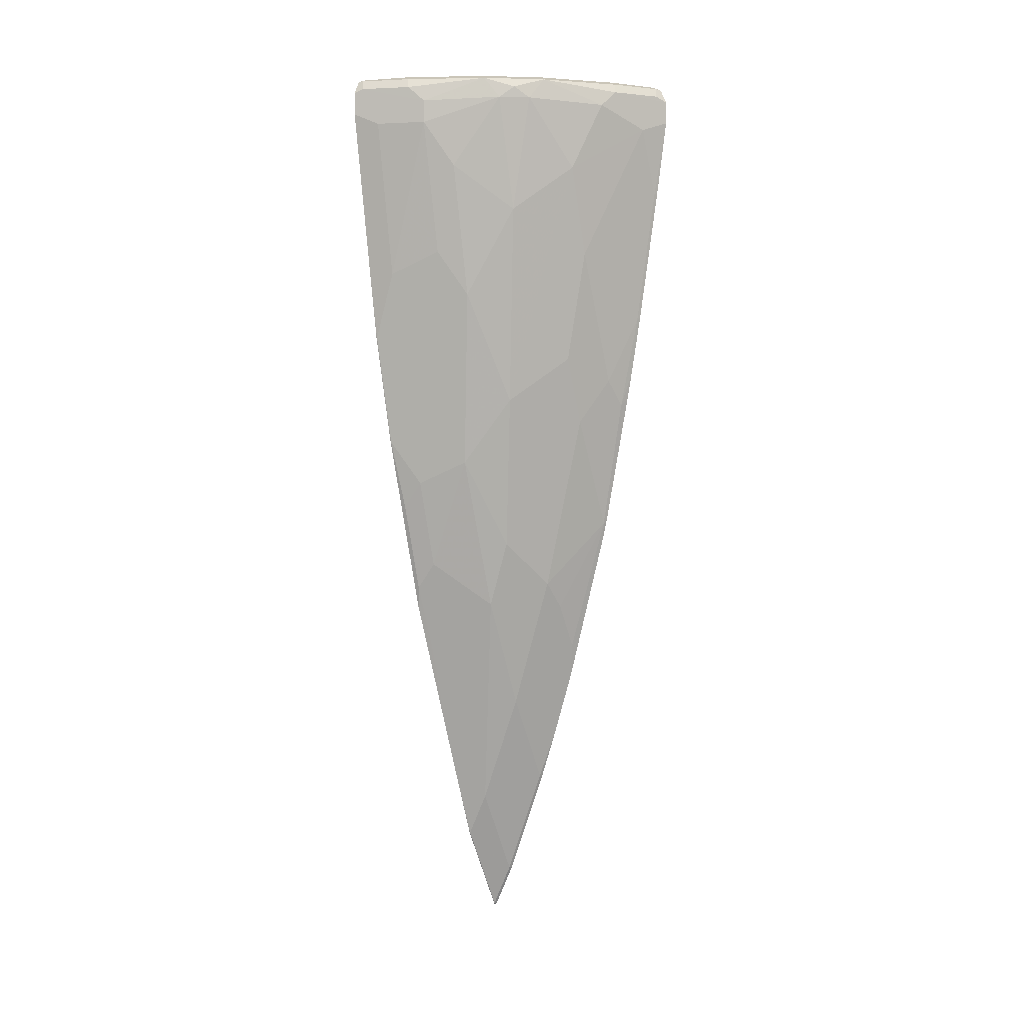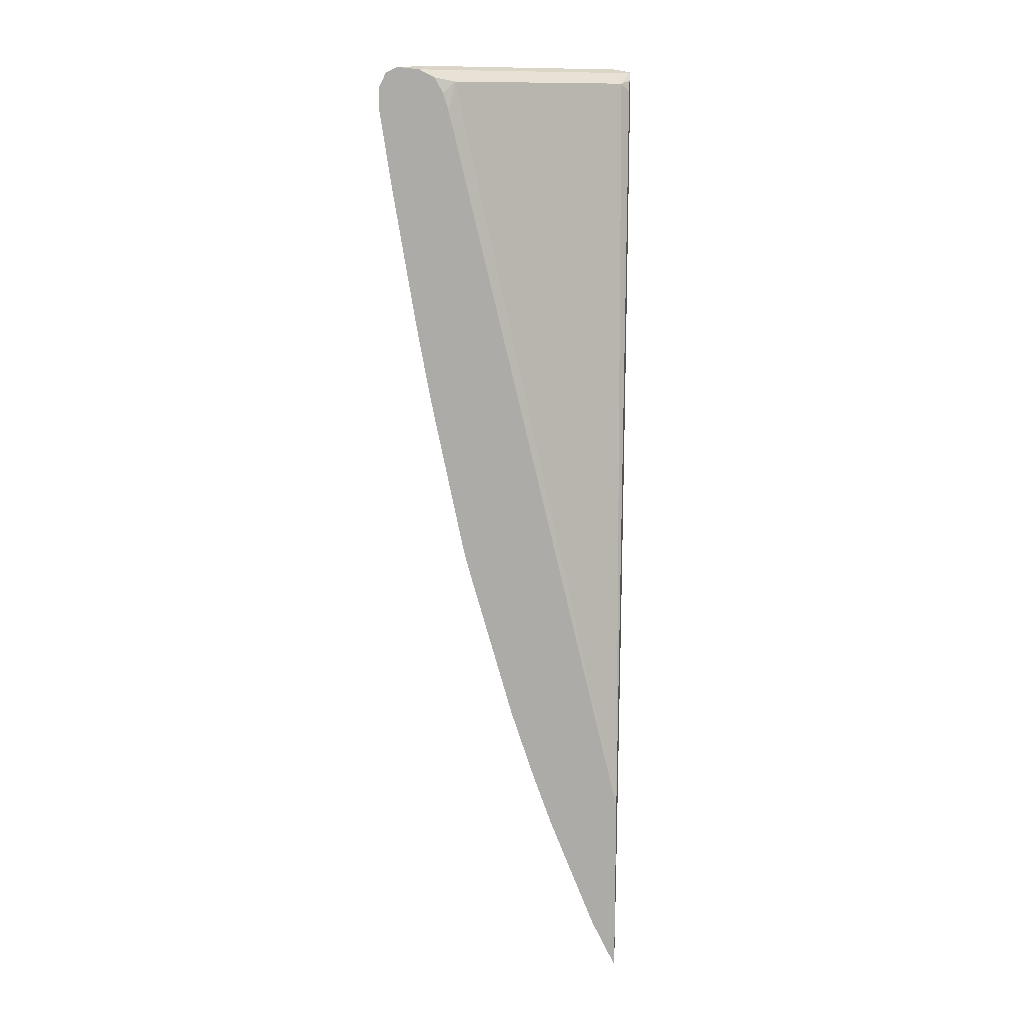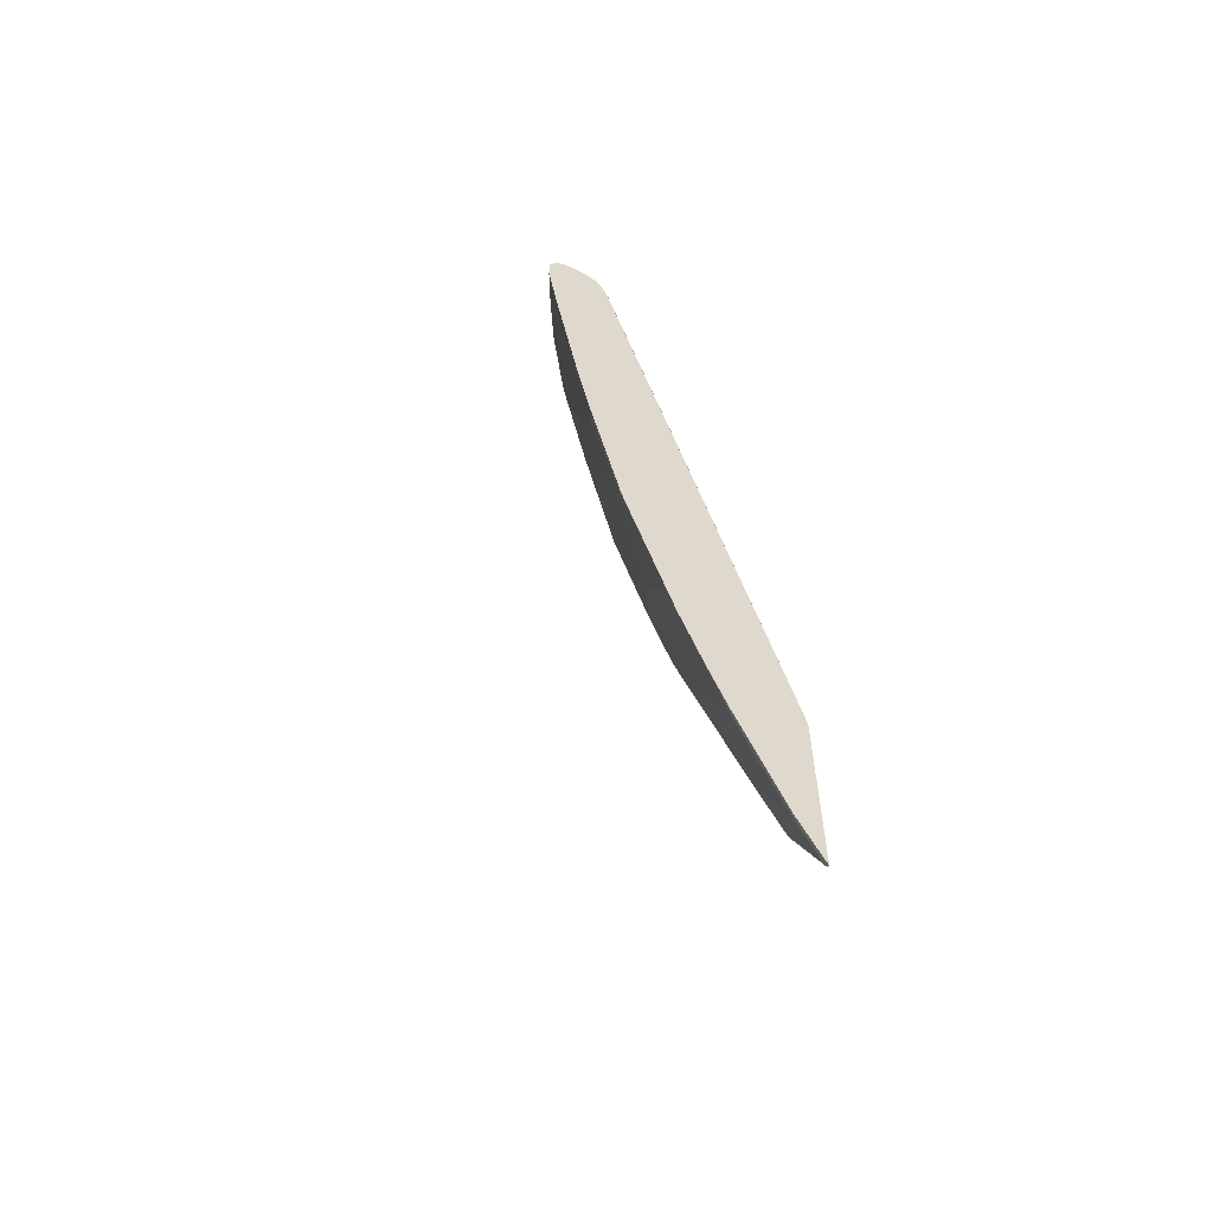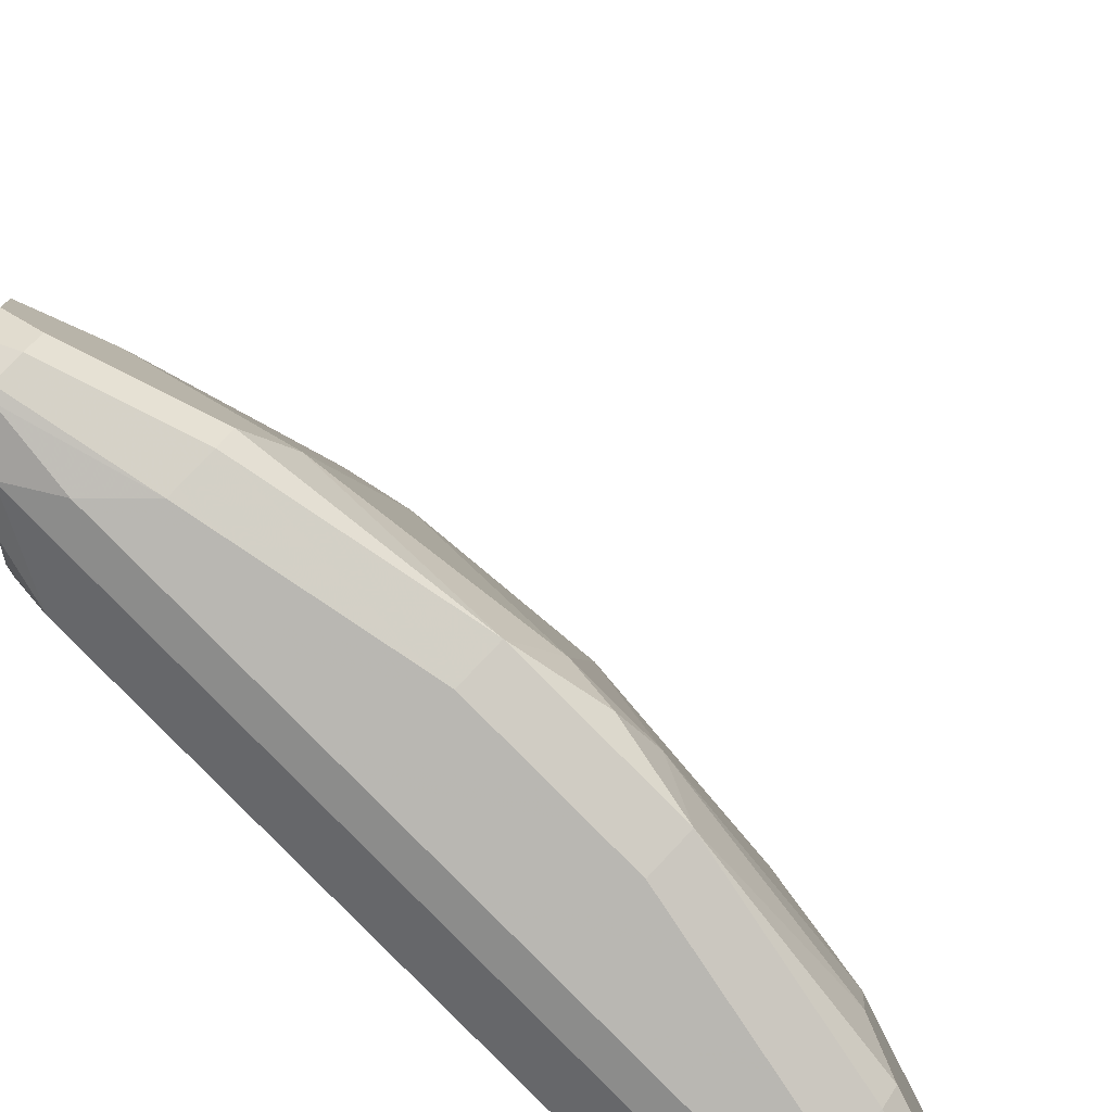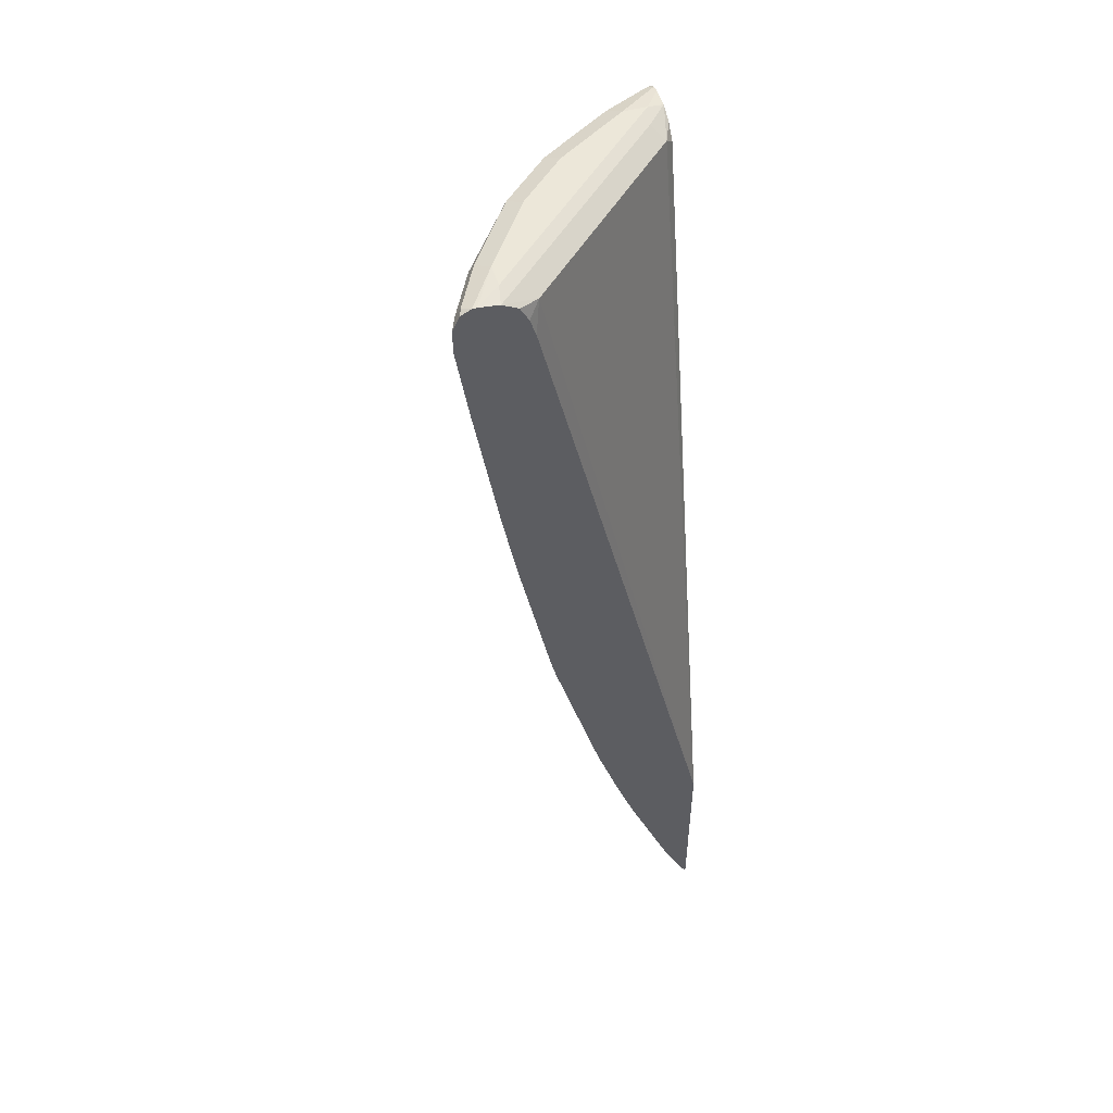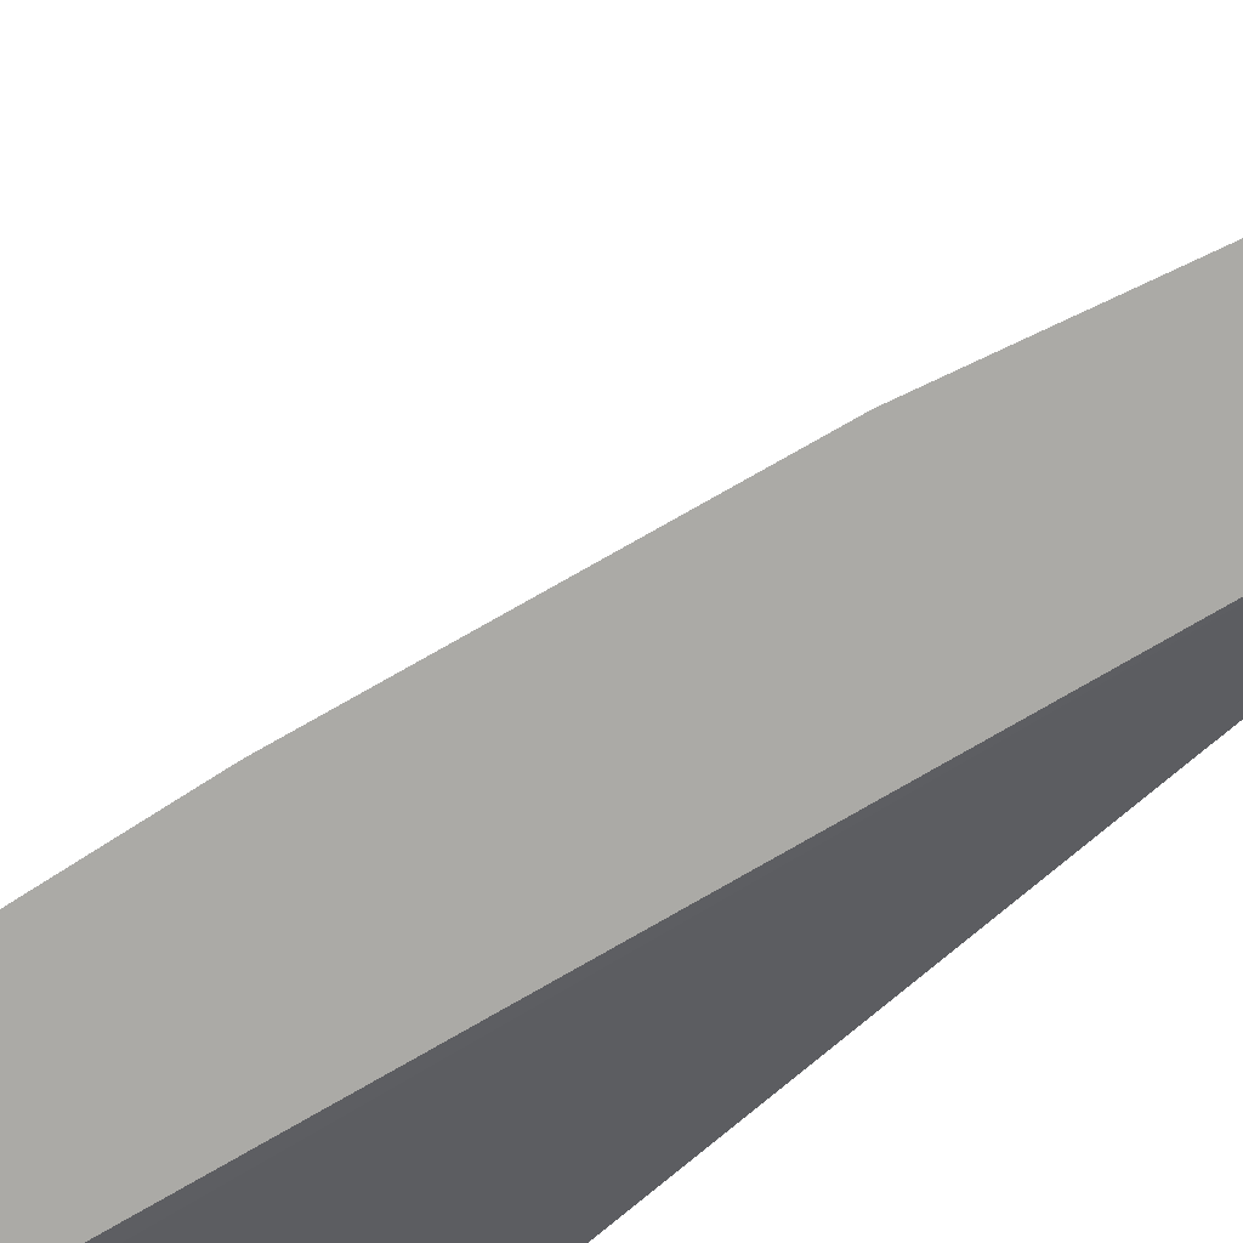
<metadata>
{"format":"obj","ext":"obj","renderer":"f3d","projection":"perspective","resolution":1024,"background":"white","views":[{"elev":0.9,"azim":-51.6,"up":"+Y"},{"elev":12.8,"azim":94.6,"up":"+Y"},{"elev":-59.6,"azim":66.1,"up":"+Y"},{"elev":7.7,"azim":-178.5,"up":"+Z"},{"elev":49.9,"azim":73.5,"up":"+Y"},{"elev":-75.8,"azim":-46.2,"up":"+Z"}]}
</metadata>
<code>
v -0.2866 0.7154 0.5928
v -0.2866 0.7147 0.5986
v -0.2866 0.7125 0.5667
v -0.312 0.7176 0.5616
v -0.3432 0.7176 0.5616
v -0.2964 0.7098 0.6084
v -0.2866 0.7081 0.6117
v -0.3172 0.7123 0.5356
v -0.5356 0.7123 0.3172
v -0.5616 0.7176 0.312
v -0.2866 0.7019 0.546
v -0.3016 0.6968 0.52
v -0.4368 0.7176 0.4992
v -0.3588 0.7098 0.5772
v -0.364 0.6968 0.5824
v -0.3016 0.6968 0.6136
v -0.2866 0.6893 0.6211
v -0.2866 0.7044 0.6136
v -0.5659 0.7132 0.2904
v -0.52 0.6968 0.3016
v -0.5928 0.714 0.2904
v -0.5616 0.7176 0.3433
v -0.2866 0.6817 0.535
v -0.2866 0.658 0.5275
v -0.2866 -0.3259 0.2904
v -0.4992 0.7176 0.4368
v -0.4525 0.7098 0.5148
v -0.3848 0.676 0.572
v -0.2866 0.658 0.6211
v -0.546 0.7019 0.2904
v -0.5312 0.6856 0.2904
v -0.6024 0.7128 0.2904
v -0.5772 0.7098 0.3588
v -0.2866 -0.5755 0.2904
v -0.5148 0.7098 0.4524
v -0.4888 0.6968 0.4888
v -0.4732 0.6812 0.5044
v -0.3224 0.6447 0.6032
v -0.4161 0.5823 0.5408
v -0.2912 0.5512 0.6032
v -0.2866 0.5557 0.6055
v -0.6104 0.7088 0.2904
v -0.6084 0.7098 0.2964
v -0.6136 0.6968 0.3016
v -0.5824 0.6968 0.364
v -0.2866 -0.5742 0.2914
v -0.2912 -0.572 0.2912
v -0.2904 -0.5735 0.2904
v -0.572 0.676 0.3849
v -0.5044 0.6812 0.4732
v -0.4784 0.5199 0.4784
v -0.4472 0.5512 0.5096
v -0.3848 0.4575 0.5408
v -0.3224 0.2703 0.5408
v -0.4161 0.2703 0.4784
v -0.4472 0.2392 0.4472
v -0.2912 0.364 0.572
v -0.2866 0.3685 0.5743
v -0.6192 0.6912 0.2904
v -0.5928 0.6864 0.3433
v -0.2866 -0.5729 0.2922
v -0.3226 -0.5097 0.2904
v -0.2914 -0.5721 0.2904
v -0.2912 -0.5096 0.3224
v -0.3536 -0.4472 0.2912
v -0.572 0.6447 0.3849
v -0.5408 0.5823 0.416
v -0.5096 0.3951 0.416
v -0.3848 0.3016 0.5096
v -0.3536 0.2079 0.5096
v -0.2912 0.05206 0.5096
v -0.2964 0.234 0.546
v -0.4784 0.1456 0.3849
v -0.4161 0.02092 0.416
v -0.4161 0.1456 0.4472
v -0.2866 0.2836 0.5587
v -0.6192 0.6599 0.2904
v -0.5928 0.6552 0.3433
v -0.2866 -0.5105 0.3234
v -0.3538 -0.4473 0.2904
v -0.2866 -0.3545 0.3858
v -0.2912 -0.3535 0.3849
v -0.3536 -0.3848 0.3224
v -0.4161 -0.26 0.2912
v -0.384 -0.3576 0.2904
v -0.6032 0.6447 0.3224
v -0.572 0.4264 0.3224
v -0.5408 0.4575 0.3849
v -0.3536 -0.04149 0.4472
v -0.2866 0.0289 0.505
v -0.2866 0.05674 0.5119
v -0.2866 0.2438 0.5509
v -0.3277 -0.07794 0.4524
v -0.2964 -0.1403 0.4524
v -0.5408 0.1767 0.2912
v -0.5096 0.1143 0.3224
v -0.4784 -0.01035 0.3224
v -0.4161 -0.07275 0.3849
v -0.5408 0.2703 0.3224
v -0.588 0.4416 0.2904
v -0.2866 -0.2831 0.4114
v -0.3536 -0.2287 0.3849
v -0.4525 -0.1403 0.2964
v -0.4836 -0.0468 0.2964
v -0.4776 -0.0768 0.2904
v -0.4464 -0.1703 0.2904
v -0.572 0.3327 0.2912
v -0.3536 -0.1352 0.416
v -0.2866 -0.1895 0.4426
v -0.5412 0.1775 0.2904
v -0.5148 0.07788 0.2964
v -0.4525 -0.07794 0.3276
v -0.5724 0.3336 0.2904
v -0.4848 -0.04794 0.2904
v -0.516 0.07674 0.2904
f 57 72 76
f 54 72 57
f 54 71 72
f 55 56 70
f 55 70 69
f 56 73 74
f 56 74 75
f 56 75 70
f 56 68 73
f 54 70 71
f 57 76 58
f 66 78 86
f 59 78 60
f 64 79 81
f 64 81 82
f 64 82 102
f 64 102 83
f 65 83 98
f 65 98 84
f 65 84 85
f 65 85 80
f 66 87 88
f 53 70 54
f 66 86 87
f 59 77 78
f 53 69 70
f 40 57 58
f 51 56 52
f 66 88 67
f 39 56 55
f 40 54 57
f 40 58 41
f 42 59 43
f 43 59 44
f 44 59 60
f 44 60 45
f 45 60 49
f 46 61 47
f 47 62 63
f 47 63 48
f 47 61 79
f 47 79 64
f 47 64 83
f 47 83 65
f 47 65 80
f 47 80 62
f 49 60 78
f 49 78 66
f 49 66 50
f 50 66 67
f 50 67 51
f 51 67 68
f 51 68 56
f 53 55 69
f 67 88 68
f 104 114 105
f 70 75 89
f 87 107 88
f 88 107 99
f 89 98 108
f 89 108 93
f 90 94 109
f 93 108 102
f 93 102 101
f 93 101 94
f 94 101 109
f 95 110 111
f 95 111 96
f 95 99 107
f 95 107 110
f 96 111 104
f 96 104 97
f 97 104 98
f 98 104 112
f 98 102 108
f 100 113 107
f 103 112 104
f 39 52 56
f 104 111 115
f 104 115 114
f 107 113 110
f 110 115 111
f 87 100 107
f 68 88 73
f 84 106 85
f 84 104 105
f 70 89 71
f 71 90 91
f 71 91 92
f 71 92 72
f 71 89 93
f 71 93 94
f 71 94 90
f 72 92 76
f 73 95 96
f 73 96 97
f 73 97 98
f 73 98 74
f 73 88 99
f 73 99 95
f 74 98 89
f 74 89 75
f 77 86 78
f 77 100 87
f 77 87 86
f 81 101 82
f 82 101 102
f 83 102 98
f 84 98 112
f 84 112 103
f 84 103 104
f 84 105 106
f 39 55 53
f 29 40 41
f 38 53 54
f 3 10 4
f 3 11 12
f 3 12 8
f 4 10 22
f 4 22 26
f 4 26 13
f 4 13 5
f 5 13 14
f 5 14 6
f 6 14 15
f 6 15 16
f 3 9 10
f 6 16 17
f 6 18 7
f 8 12 20
f 8 20 9
f 9 19 10
f 9 20 19
f 10 19 21
f 10 21 22
f 11 23 12
f 12 23 24
f 12 24 25
f 12 25 20
f 6 17 18
f 3 8 9
f 2 6 7
f 2 5 6
f 1 2 7
f 1 7 18
f 1 18 17
f 1 17 29
f 1 29 41
f 1 41 58
f 1 58 76
f 1 76 92
f 1 92 91
f 1 91 90
f 1 90 109
f 1 109 101
f 1 101 81
f 1 81 79
f 1 79 61
f 1 61 46
f 1 46 34
f 1 34 25
f 1 25 24
f 38 54 40
f 1 23 11
f 1 11 3
f 1 3 4
f 1 4 5
f 1 5 2
f 13 26 27
f 13 27 14
f 1 24 23
f 15 17 16
f 26 33 35
f 26 35 27
f 27 35 36
f 27 36 37
f 27 37 28
f 28 38 29
f 28 37 39
f 28 39 38
f 29 38 40
f 32 42 43
f 32 43 33
f 22 33 26
f 33 43 44
f 33 45 35
f 34 47 48
f 35 45 49
f 35 49 50
f 35 50 36
f 36 50 37
f 37 50 51
f 37 51 52
f 37 52 39
f 38 39 53
f 14 27 15
f 33 44 45
f 22 32 33
f 34 46 47
f 20 25 31
f 15 27 28
f 21 32 22
f 15 28 29
f 15 29 17
f 19 20 30
f 19 30 31
f 19 25 34
f 19 34 48
f 19 48 63
f 19 63 62
f 19 62 80
f 19 80 85
f 19 31 25
f 19 106 105
f 19 32 21
f 19 85 106
f 19 42 32
f 19 59 42
f 19 100 77
f 19 77 59
f 19 110 113
f 19 115 110
f 19 114 115
f 19 105 114
f 19 113 100
f 20 31 30

</code>
